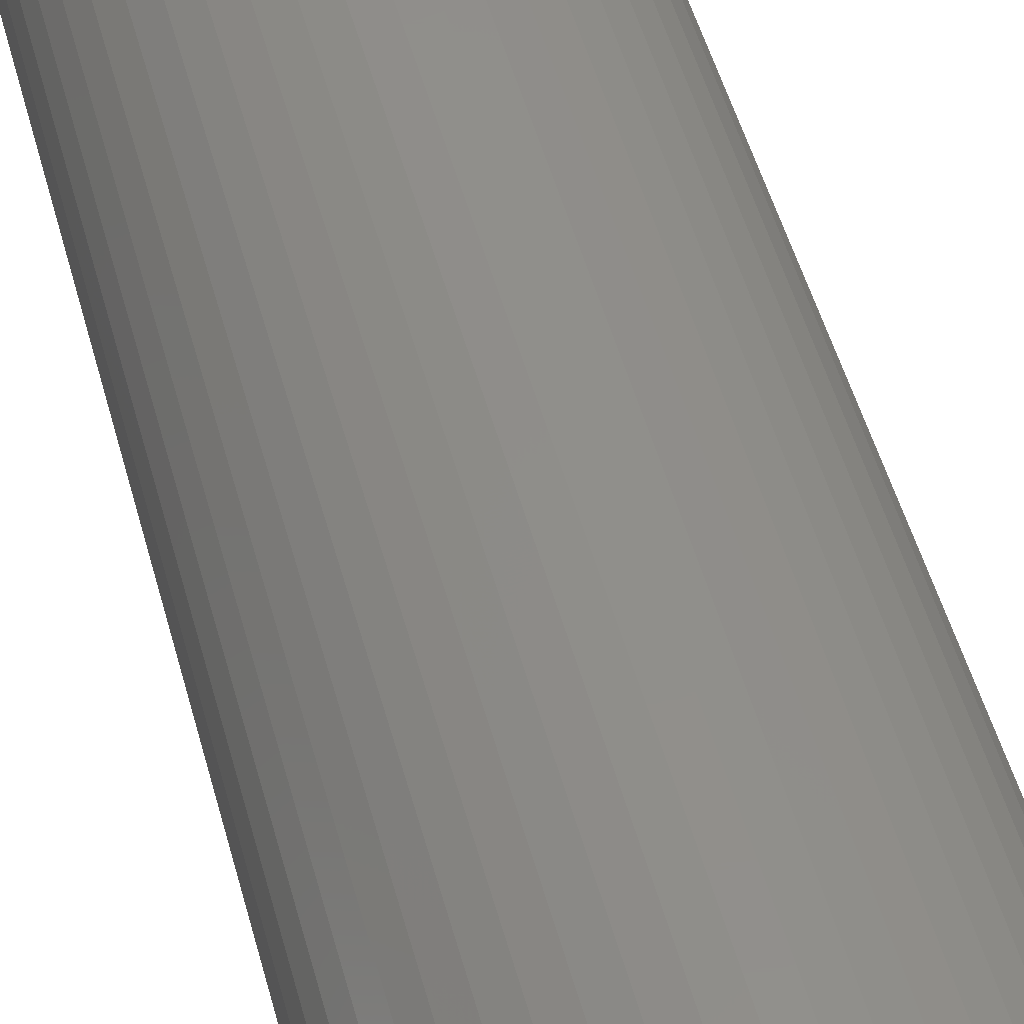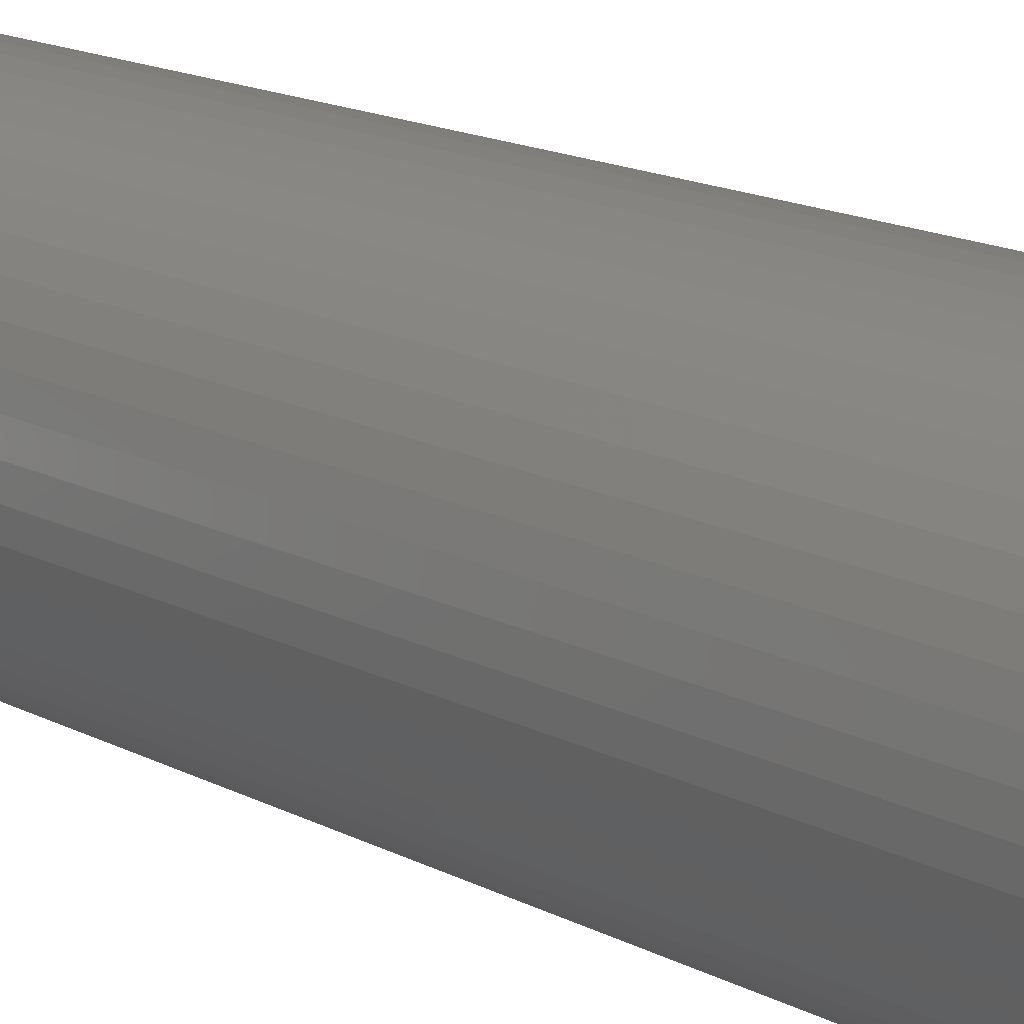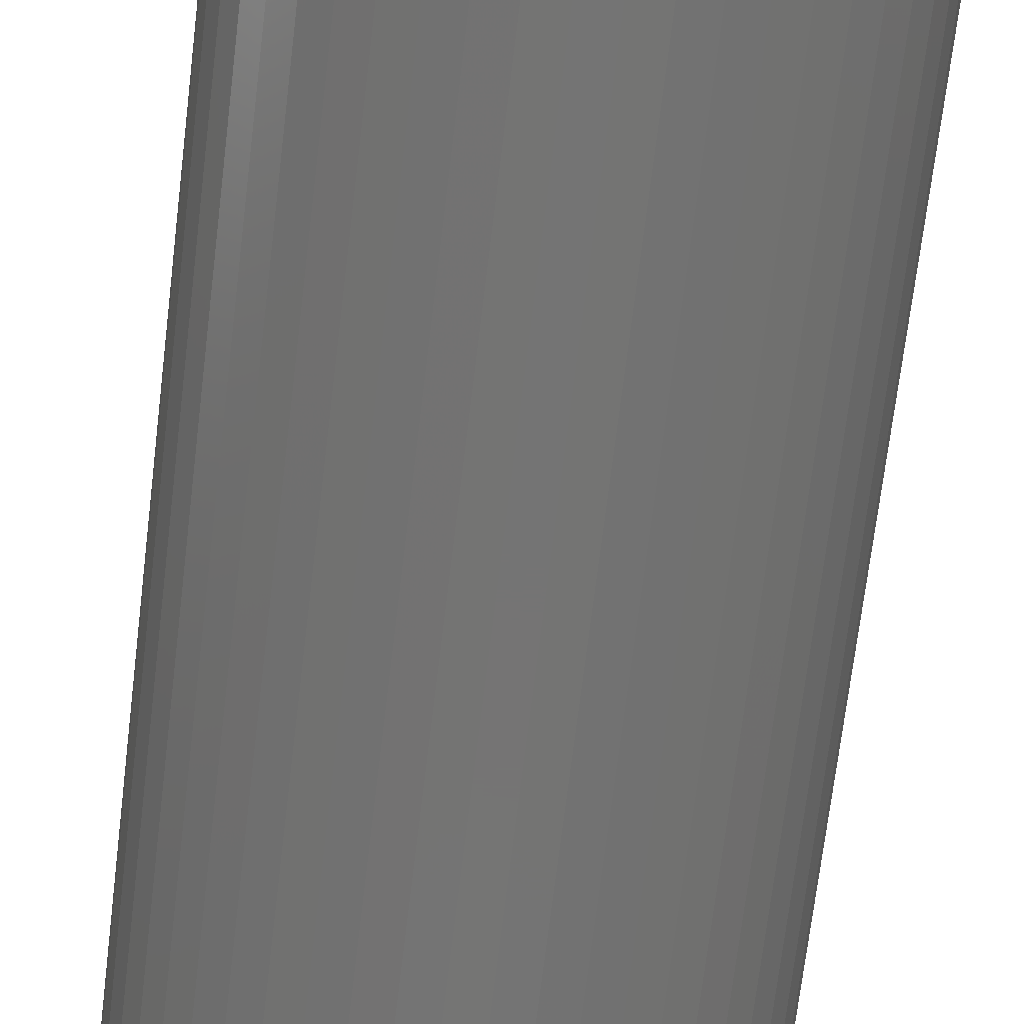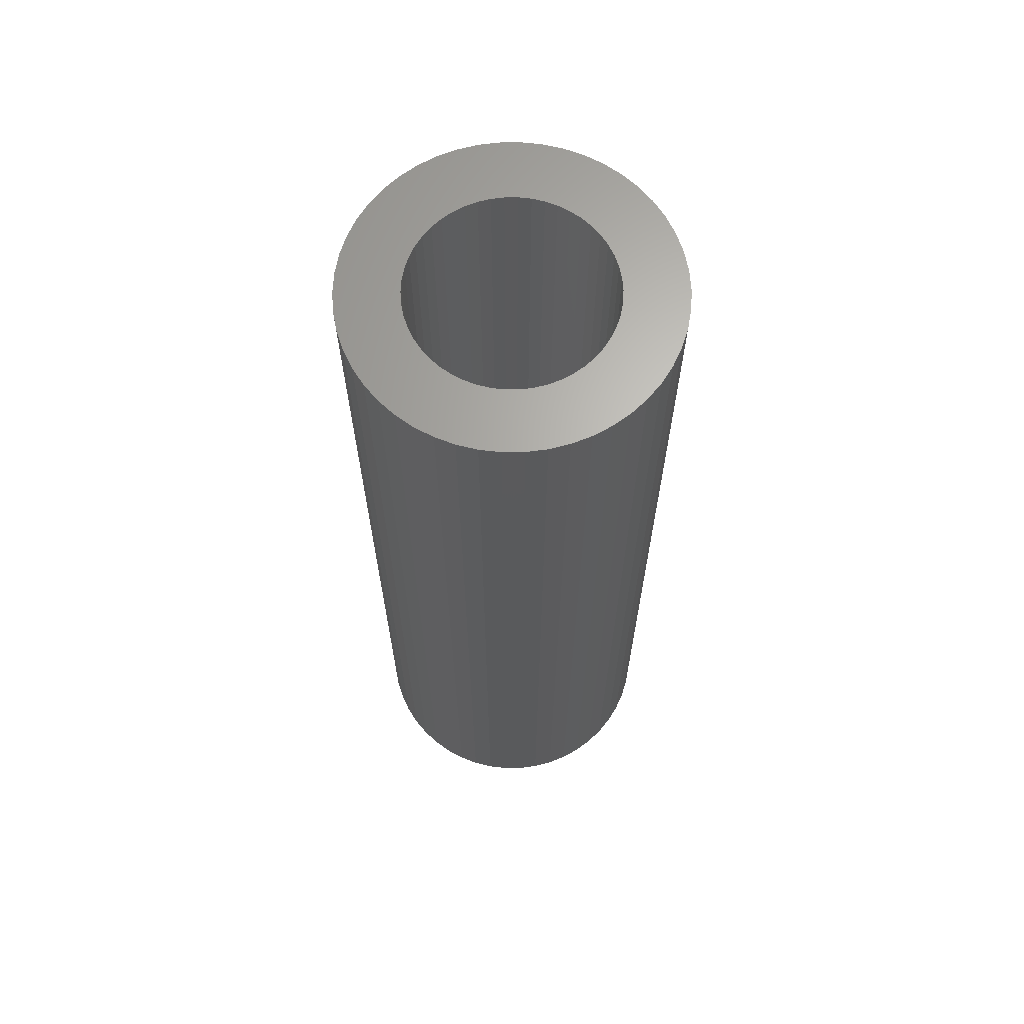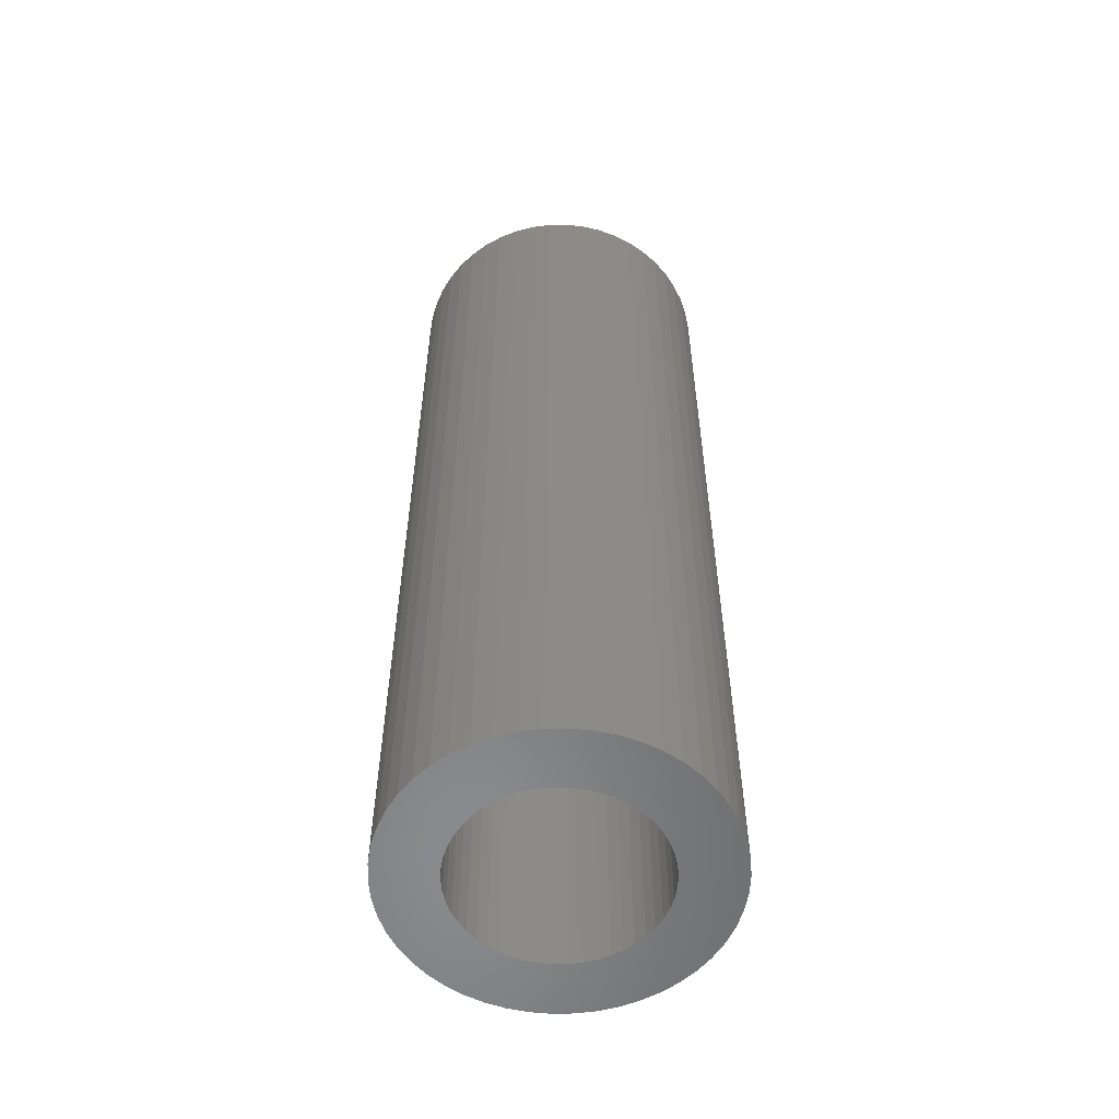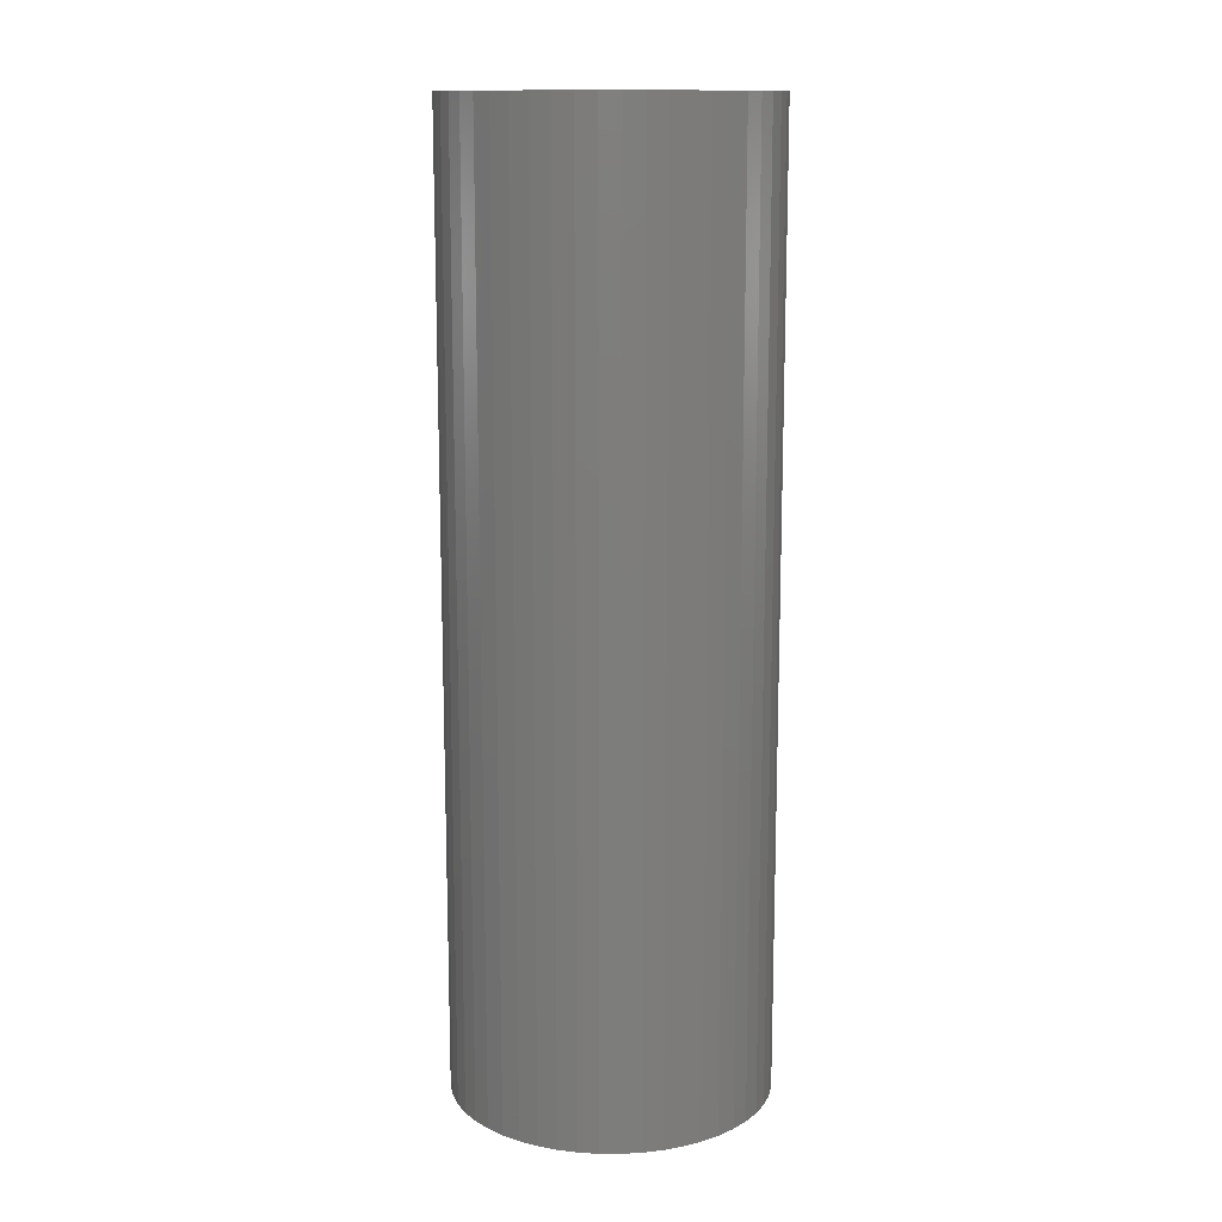
<metadata>
{"format":"stl","ext":"stl","renderer":"f3d","projection":"perspective","resolution":1024,"background":"white","views":[{"elev":48.8,"azim":165.4,"up":"+Y"},{"elev":15.8,"azim":137.5,"up":"+Y"},{"elev":-66.7,"azim":173.3,"up":"+Y"},{"elev":65.8,"azim":165.2,"up":"+Z"},{"elev":-56.3,"azim":-20.6,"up":"+Z"},{"elev":13.4,"azim":158.6,"up":"+Z"}]}
</metadata>
<code>
# stl→obj: 200 verts, 400 faces
v 14.5 0 43.5
v 14.39 1.817 -43.5
v 14.39 1.817 43.5
v 14.5 0 -43.5
v -14.5 0 -43.5
v -14.39 1.817 43.5
v -14.39 1.817 -43.5
v -14.5 0 43.5
v 0.9105 14.47 -43.5
v -0.9105 14.47 43.5
v 0.9105 14.47 43.5
v -0.9105 14.47 -43.5
v -0.9105 -14.47 -43.5
v 0.9105 -14.47 43.5
v -0.9105 -14.47 43.5
v 0.9105 -14.47 -43.5
v 10.57 9.926 -43.5
v 9.243 11.17 43.5
v 10.57 9.926 43.5
v 9.243 11.17 -43.5
v -9.243 11.17 -43.5
v -10.57 9.926 43.5
v -9.243 11.17 43.5
v -10.57 9.926 -43.5
v -4.481 13.79 -43.5
v -6.174 13.12 43.5
v -4.481 13.79 43.5
v -6.174 13.12 -43.5
v 13.48 5.338 43.5
v 12.71 6.985 -43.5
v 12.71 6.985 43.5
v 13.48 5.338 -43.5
v 14.04 3.606 -43.5
v 14.04 3.606 43.5
v 6.174 13.12 -43.5
v 4.481 13.79 43.5
v 6.174 13.12 43.5
v 4.481 13.79 -43.5
v 2.717 14.24 43.5
v 2.717 14.24 -43.5
v 7.769 12.24 -43.5
v 7.769 12.24 43.5
v -13.48 5.338 -43.5
v -12.71 6.985 43.5
v -12.71 6.985 -43.5
v -13.48 5.338 43.5
v -14.04 3.606 -43.5
v -14.04 3.606 43.5
v -2.717 14.24 43.5
v -2.717 14.24 -43.5
v 2.717 -14.24 43.5
v 2.717 -14.24 -43.5
v 11.73 8.523 43.5
v 11.73 8.523 -43.5
v -11.73 8.523 43.5
v -11.73 8.523 -43.5
v 9 0 43.5
v 8.929 1.128 43.5
v 14.39 -1.817 43.5
v 8.717 2.238 43.5
v 8.929 -1.128 43.5
v 8.368 3.313 43.5
v 14.04 -3.606 43.5
v 7.887 4.336 43.5
v 8.717 -2.238 43.5
v 7.281 5.29 43.5
v 13.48 -5.338 43.5
v 6.561 6.161 43.5
v 8.368 -3.313 43.5
v 12.71 -6.985 43.5
v 5.737 6.935 43.5
v 4.822 7.599 43.5
v 3.832 8.143 43.5
v 2.781 8.56 43.5
v 1.686 8.841 43.5
v 0.5651 8.982 43.5
v -0.5651 8.982 43.5
v -1.686 8.841 43.5
v -2.781 8.56 43.5
v -3.832 8.143 43.5
v -4.822 7.599 43.5
v -7.769 12.24 43.5
v -5.737 6.935 43.5
v -6.561 6.161 43.5
v -7.281 5.29 43.5
v -7.887 4.336 43.5
v -8.368 3.313 43.5
v 7.887 -4.336 43.5
v 11.73 -8.523 43.5
v 7.281 -5.29 43.5
v 10.57 -9.926 43.5
v 6.561 -6.161 43.5
v 9.243 -11.17 43.5
v 5.737 -6.935 43.5
v 7.769 -12.24 43.5
v 4.822 -7.599 43.5
v 6.174 -13.12 43.5
v 3.832 -8.143 43.5
v 4.481 -13.79 43.5
v 2.781 -8.56 43.5
v 1.686 -8.841 43.5
v 0.5651 -8.982 43.5
v -0.5651 -8.982 43.5
v -1.686 -8.841 43.5
v -2.717 -14.24 43.5
v -2.781 -8.56 43.5
v -4.481 -13.79 43.5
v -3.832 -8.143 43.5
v -6.174 -13.12 43.5
v -4.822 -7.599 43.5
v -7.769 -12.24 43.5
v -5.737 -6.935 43.5
v -9.243 -11.17 43.5
v -6.561 -6.161 43.5
v -10.57 -9.926 43.5
v -7.281 -5.29 43.5
v -11.73 -8.523 43.5
v -7.887 -4.336 43.5
v -12.71 -6.985 43.5
v -8.368 -3.313 43.5
v -13.48 -5.338 43.5
v -8.717 -2.238 43.5
v -14.04 -3.606 43.5
v -8.929 -1.128 43.5
v -14.39 -1.817 43.5
v -9 0 43.5
v -8.717 2.238 43.5
v -8.929 1.128 43.5
v -7.769 12.24 -43.5
v 14.39 -1.817 -43.5
v 14.04 -3.606 -43.5
v -10.57 -9.926 -43.5
v -9.243 -11.17 -43.5
v -12.71 -6.985 -43.5
v -13.48 -5.338 -43.5
v -11.73 -8.523 -43.5
v 9 0 -43.5
v 8.929 -1.128 -43.5
v 8.717 -2.238 -43.5
v 13.48 -5.338 -43.5
v 8.929 1.128 -43.5
v 8.368 -3.313 -43.5
v 12.71 -6.985 -43.5
v 7.887 -4.336 -43.5
v 11.73 -8.523 -43.5
v 8.717 2.238 -43.5
v 7.281 -5.29 -43.5
v 10.57 -9.926 -43.5
v 6.561 -6.161 -43.5
v 9.243 -11.17 -43.5
v 8.368 3.313 -43.5
v 5.737 -6.935 -43.5
v 7.769 -12.24 -43.5
v 4.822 -7.599 -43.5
v 6.174 -13.12 -43.5
v 3.832 -8.143 -43.5
v 4.481 -13.79 -43.5
v 2.781 -8.56 -43.5
v 1.686 -8.841 -43.5
v 0.5651 -8.982 -43.5
v -0.5651 -8.982 -43.5
v -1.686 -8.841 -43.5
v -2.717 -14.24 -43.5
v -2.781 -8.56 -43.5
v -4.481 -13.79 -43.5
v -3.832 -8.143 -43.5
v -6.174 -13.12 -43.5
v -4.822 -7.599 -43.5
v -7.769 -12.24 -43.5
v -5.737 -6.935 -43.5
v -6.561 -6.161 -43.5
v -7.281 -5.29 -43.5
v -7.887 -4.336 -43.5
v -8.368 -3.313 -43.5
v 7.887 4.336 -43.5
v 7.281 5.29 -43.5
v 6.561 6.161 -43.5
v 5.737 6.935 -43.5
v 4.822 7.599 -43.5
v 3.832 8.143 -43.5
v 2.781 8.56 -43.5
v 1.686 8.841 -43.5
v 0.5651 8.982 -43.5
v -0.5651 8.982 -43.5
v -1.686 8.841 -43.5
v -2.781 8.56 -43.5
v -3.832 8.143 -43.5
v -4.822 7.599 -43.5
v -5.737 6.935 -43.5
v -6.561 6.161 -43.5
v -7.281 5.29 -43.5
v -7.887 4.336 -43.5
v -8.368 3.313 -43.5
v -8.717 2.238 -43.5
v -8.929 1.128 -43.5
v -9 0 -43.5
v -8.717 -2.238 -43.5
v -14.04 -3.606 -43.5
v -8.929 -1.128 -43.5
v -14.39 -1.817 -43.5
f 1 2 3
f 2 1 4
f 5 6 7
f 6 5 8
f 9 10 11
f 10 9 12
f 13 14 15
f 14 13 16
f 17 18 19
f 18 17 20
f 21 22 23
f 22 21 24
f 25 26 27
f 26 25 28
f 29 30 31
f 30 29 32
f 3 33 34
f 33 3 2
f 35 36 37
f 36 35 38
f 38 39 36
f 39 38 40
f 41 37 42
f 37 41 35
f 43 44 45
f 44 43 46
f 47 46 43
f 46 47 48
f 12 49 10
f 49 12 50
f 16 51 14
f 51 16 52
f 34 32 29
f 32 34 33
f 53 17 19
f 17 53 54
f 31 54 53
f 54 31 30
f 40 11 39
f 11 40 9
f 20 42 18
f 42 20 41
f 45 55 56
f 55 45 44
f 56 22 24
f 22 56 55
f 7 48 47
f 48 7 6
f 57 1 3
f 58 3 34
f 1 57 59
f 60 34 29
f 61 59 57
f 62 29 31
f 59 61 63
f 64 31 53
f 65 63 61
f 66 53 19
f 63 65 67
f 68 19 18
f 69 67 65
f 67 69 70
f 3 58 57
f 34 60 58
f 29 62 60
f 31 64 62
f 71 18 42
f 53 66 64
f 19 68 66
f 72 42 37
f 18 71 68
f 42 72 71
f 73 37 36
f 37 73 72
f 36 74 73
f 39 74 36
f 39 75 74
f 11 75 39
f 11 76 75
f 11 77 76
f 10 77 11
f 10 78 77
f 49 78 10
f 49 79 78
f 27 79 49
f 79 27 80
f 26 80 27
f 80 26 81
f 82 81 26
f 81 82 83
f 23 83 82
f 83 23 84
f 22 84 23
f 84 22 85
f 55 85 22
f 85 55 86
f 86 44 87
f 44 86 55
f 88 70 69
f 70 88 89
f 90 89 88
f 89 90 91
f 92 91 90
f 91 92 93
f 94 93 92
f 93 94 95
f 96 95 94
f 95 96 97
f 98 97 96
f 97 98 99
f 100 99 98
f 100 51 99
f 101 51 100
f 101 14 51
f 102 14 101
f 103 14 102
f 103 15 14
f 104 15 103
f 104 105 15
f 106 105 104
f 107 106 108
f 106 107 105
f 109 108 110
f 111 110 112
f 108 109 107
f 113 112 114
f 115 114 116
f 110 111 109
f 117 116 118
f 119 118 120
f 121 120 122
f 123 122 124
f 112 113 111
f 125 124 126
f 46 87 44
f 87 46 127
f 114 115 113
f 48 127 46
f 116 117 115
f 127 48 128
f 118 119 117
f 6 128 48
f 120 121 119
f 128 6 126
f 122 123 121
f 8 126 6
f 124 125 123
f 126 8 125
f 28 82 26
f 82 28 129
f 129 23 82
f 23 129 21
f 50 27 49
f 27 50 25
f 59 4 1
f 4 59 130
f 63 130 59
f 130 63 131
f 132 113 115
f 113 132 133
f 134 121 135
f 121 134 119
f 136 119 134
f 119 136 117
f 137 4 130
f 138 130 131
f 4 137 2
f 139 131 140
f 141 2 137
f 142 140 143
f 2 141 33
f 144 143 145
f 146 33 141
f 147 145 148
f 33 146 32
f 149 148 150
f 151 32 146
f 32 151 30
f 130 138 137
f 131 139 138
f 140 142 139
f 143 144 142
f 152 150 153
f 145 147 144
f 148 149 147
f 154 153 155
f 150 152 149
f 153 154 152
f 156 155 157
f 155 156 154
f 157 158 156
f 52 158 157
f 52 159 158
f 16 159 52
f 16 160 159
f 16 161 160
f 13 161 16
f 13 162 161
f 163 162 13
f 163 164 162
f 165 164 163
f 164 165 166
f 167 166 165
f 166 167 168
f 169 168 167
f 168 169 170
f 133 170 169
f 170 133 171
f 132 171 133
f 171 132 172
f 136 172 132
f 172 136 173
f 173 134 174
f 134 173 136
f 175 30 151
f 30 175 54
f 176 54 175
f 54 176 17
f 177 17 176
f 17 177 20
f 178 20 177
f 20 178 41
f 179 41 178
f 41 179 35
f 180 35 179
f 35 180 38
f 181 38 180
f 181 40 38
f 182 40 181
f 182 9 40
f 183 9 182
f 184 9 183
f 184 12 9
f 185 12 184
f 185 50 12
f 186 50 185
f 25 186 187
f 186 25 50
f 28 187 188
f 129 188 189
f 187 28 25
f 21 189 190
f 24 190 191
f 188 129 28
f 56 191 192
f 45 192 193
f 43 193 194
f 47 194 195
f 189 21 129
f 7 195 196
f 135 174 134
f 174 135 197
f 190 24 21
f 198 197 135
f 191 56 24
f 197 198 199
f 192 45 56
f 200 199 198
f 193 43 45
f 199 200 196
f 194 47 43
f 5 196 200
f 195 7 47
f 196 5 7
f 155 95 97
f 95 155 153
f 70 140 67
f 140 70 143
f 132 117 136
f 117 132 115
f 135 123 198
f 123 135 121
f 150 91 93
f 91 150 148
f 157 97 99
f 97 157 155
f 52 99 51
f 99 52 157
f 89 143 70
f 143 89 145
f 91 145 89
f 145 91 148
f 67 131 63
f 131 67 140
f 167 107 109
f 107 167 165
f 165 105 107
f 105 165 163
f 198 125 200
f 125 198 123
f 200 8 5
f 8 200 125
f 153 93 95
f 93 153 150
f 169 109 111
f 109 169 167
f 133 111 113
f 111 133 169
f 163 15 105
f 15 163 13
f 127 193 87
f 193 127 194
f 175 66 176
f 66 175 64
f 182 74 75
f 74 182 181
f 181 73 74
f 73 181 180
f 187 79 80
f 79 187 186
f 87 192 86
f 192 87 193
f 139 61 138
f 61 139 65
f 180 72 73
f 72 180 179
f 85 190 84
f 190 85 191
f 186 78 79
f 78 186 185
f 190 83 84
f 83 190 189
f 137 58 141
f 58 137 57
f 142 65 139
f 65 142 69
f 178 68 71
f 68 178 177
f 184 76 77
f 76 184 183
f 179 71 72
f 71 179 178
f 126 195 128
f 195 126 196
f 86 191 85
f 191 86 192
f 185 77 78
f 77 185 184
f 189 81 83
f 81 189 188
f 188 80 81
f 80 188 187
f 138 57 137
f 57 138 61
f 159 102 101
f 102 159 160
f 151 64 175
f 64 151 62
f 146 62 151
f 62 146 60
f 141 60 146
f 60 141 58
f 176 68 177
f 68 176 66
f 183 75 76
f 75 183 182
f 128 194 127
f 194 128 195
f 144 69 142
f 69 144 88
f 162 106 104
f 106 162 164
f 161 104 103
f 104 161 162
f 124 196 126
f 196 124 199
f 122 199 124
f 199 122 197
f 116 173 118
f 173 116 172
f 118 174 120
f 174 118 173
f 156 100 98
f 100 156 158
f 158 101 100
f 101 158 159
f 149 94 92
f 94 149 152
f 147 88 144
f 88 147 90
f 164 108 106
f 108 164 166
f 160 103 102
f 103 160 161
f 114 172 116
f 172 114 171
f 170 114 112
f 114 170 171
f 149 90 147
f 90 149 92
f 152 96 94
f 96 152 154
f 154 98 96
f 98 154 156
f 168 112 110
f 112 168 170
f 120 197 122
f 197 120 174
f 166 110 108
f 110 166 168

</code>
